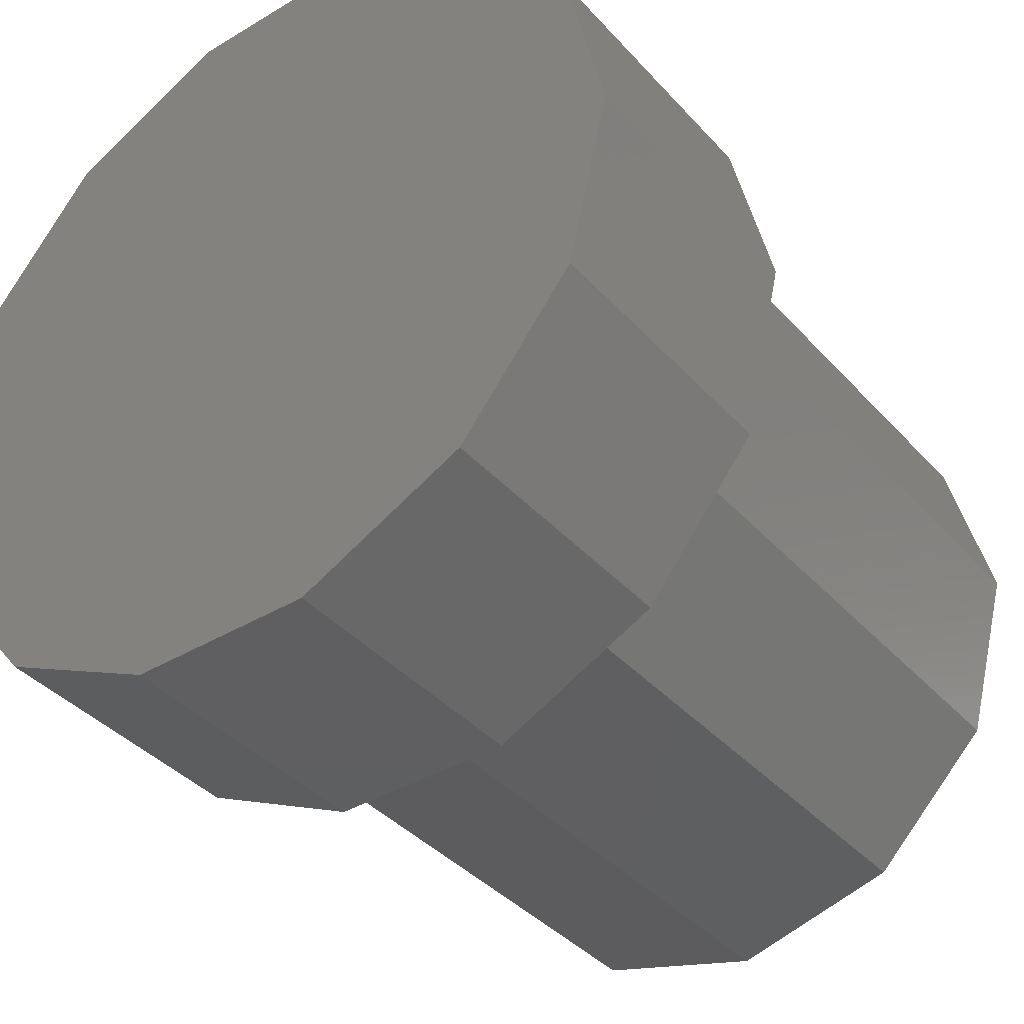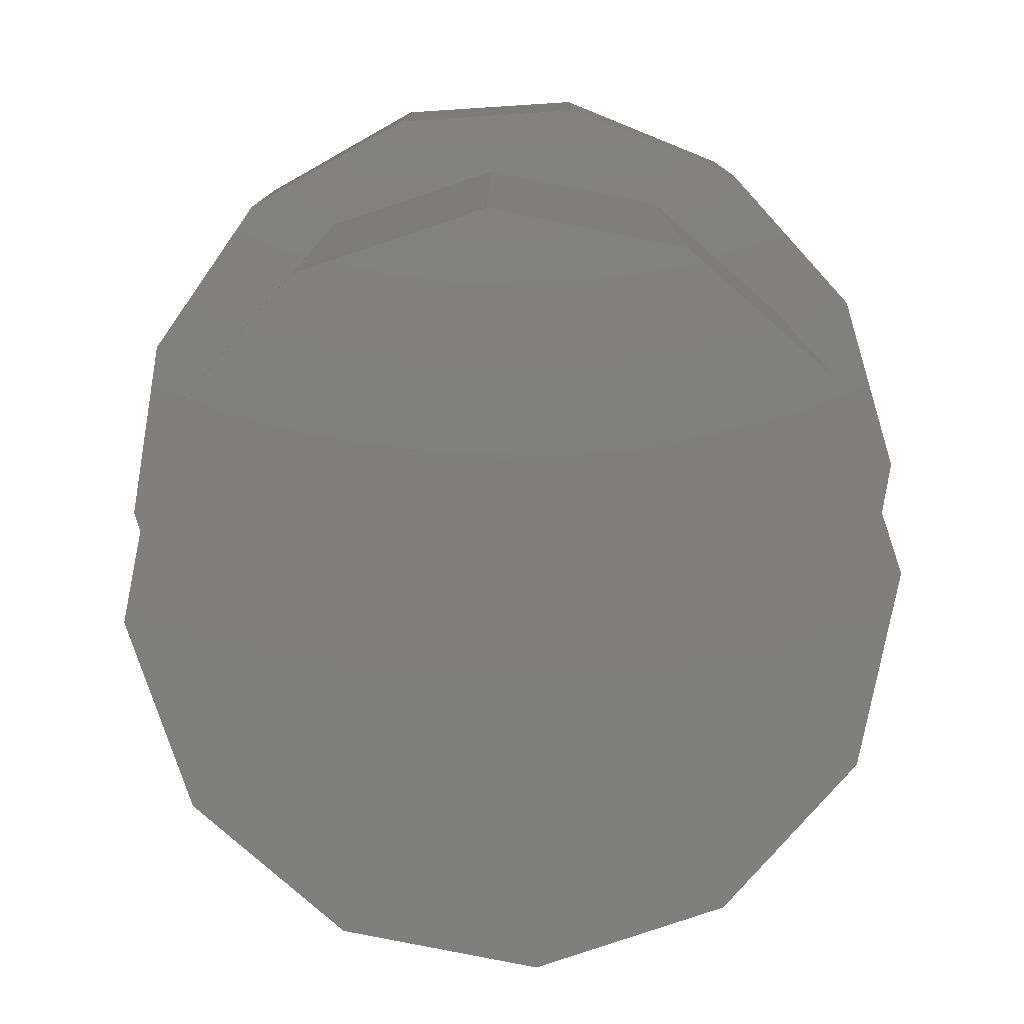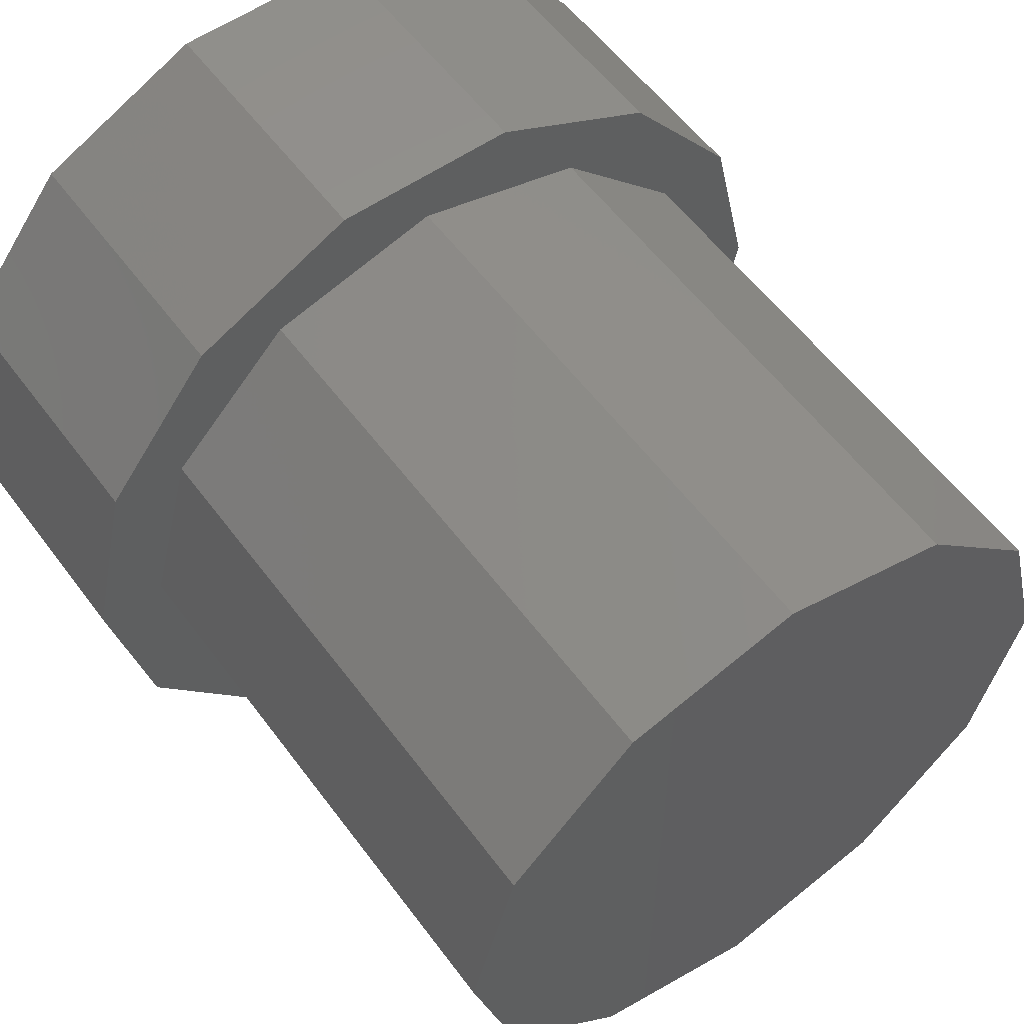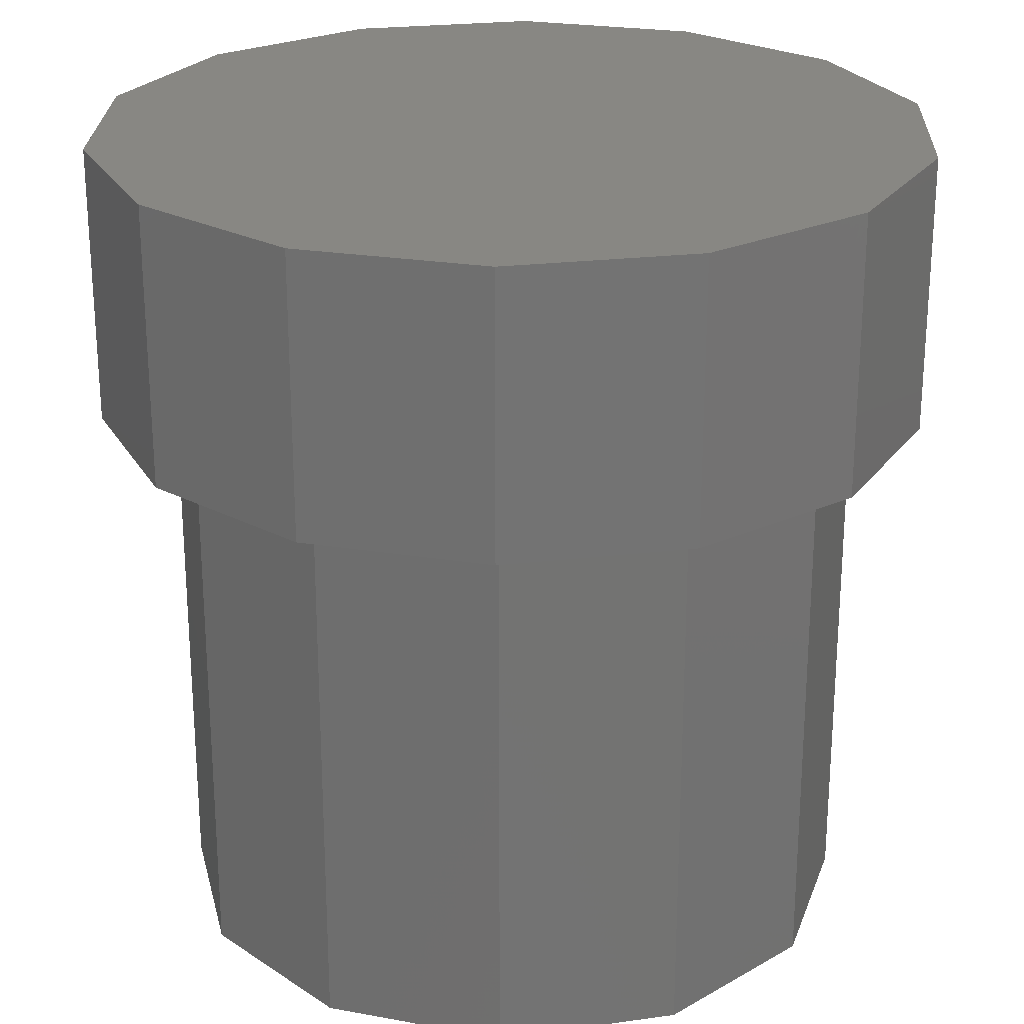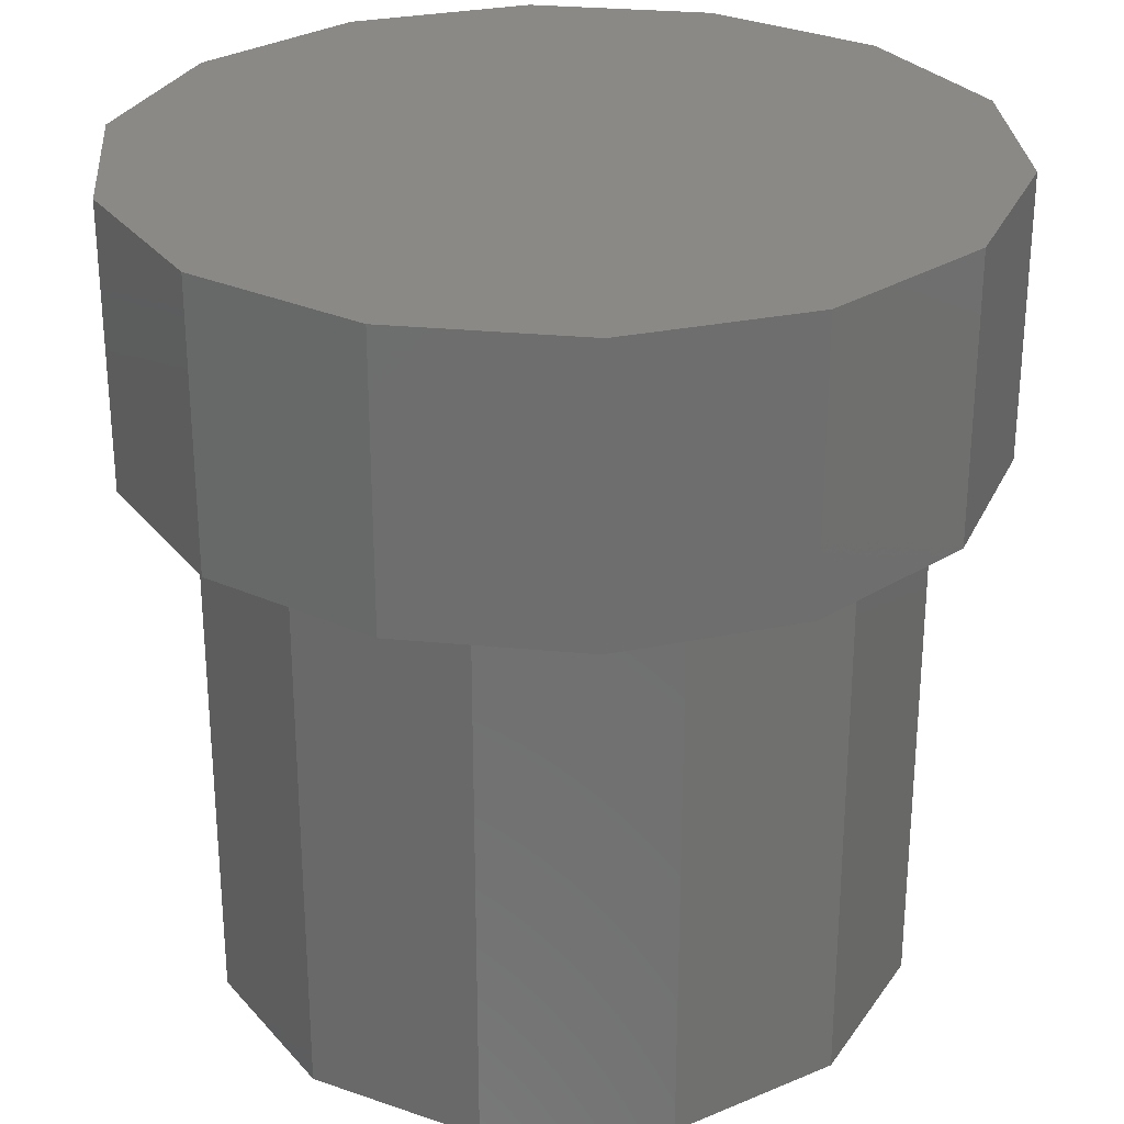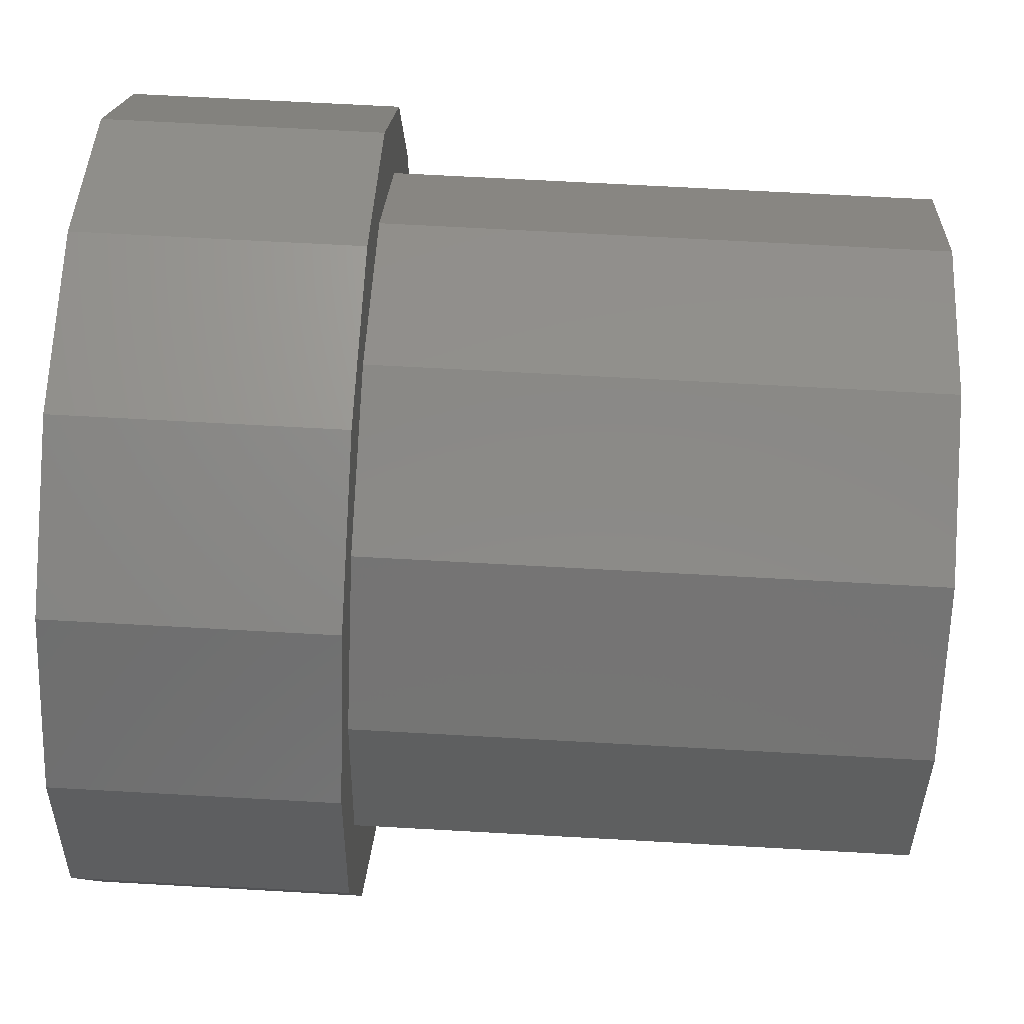
<metadata>
{"format":"stl","ext":"stl","renderer":"f3d","projection":"perspective","resolution":1024,"background":"white","views":[{"elev":-38.9,"azim":37.0,"up":"+Y"},{"elev":-79.4,"azim":3.7,"up":"+Z"},{"elev":56.4,"azim":144.0,"up":"+Y"},{"elev":24.6,"azim":-88.0,"up":"+Z"},{"elev":28.3,"azim":162.6,"up":"+Z"},{"elev":68.0,"azim":93.2,"up":"+Y"}]}
</metadata>
<code>
# stl→obj: 52 verts, 100 faces
v 3.741 -4.691 8
v 1.335 -5.85 8
v -9.185e-16 -5 8
v -2.5 4.33 8
v -3.741 4.691 8
v 3.062e-16 5 8
v -1.335 5.85 8
v 1.335 5.85 8
v -1.335 -5.85 8
v -3.741 -4.691 8
v -2.5 -4.33 8
v -5.406 -2.603 8
v -4.33 -2.5 8
v -6 7.348e-16 8
v -5 6.123e-16 8
v -5.406 2.603 8
v -4.33 2.5 8
v 2.5 -4.33 8
v 4.33 -2.5 8
v 5.406 -2.603 8
v 5 0 8
v 6 0 8
v 4.33 2.5 8
v 5.406 2.603 8
v 2.5 4.33 8
v 3.741 4.691 8
v 5 0 0
v 4.33 -2.5 0
v 2.5 -4.33 0
v -9.185e-16 -5 0
v -2.5 -4.33 0
v -4.33 -2.5 0
v -5 6.123e-16 0
v -4.33 2.5 0
v -2.5 4.33 0
v 3.062e-16 5 0
v 2.5 4.33 0
v 4.33 2.5 0
v 1.335 5.85 12
v -1.335 5.85 12
v 3.741 4.691 12
v -3.741 4.691 12
v 5.406 2.603 12
v -5.406 2.603 12
v 6 0 12
v -6 7.348e-16 12
v 5.406 -2.603 12
v -5.406 -2.603 12
v 3.741 -4.691 12
v -3.741 -4.691 12
v 1.335 -5.85 12
v -1.335 -5.85 12
f 1 2 3
f 4 5 6
f 6 5 7
f 6 7 8
f 2 9 3
f 3 9 10
f 3 10 11
f 11 10 12
f 11 12 13
f 13 12 14
f 13 14 15
f 15 14 16
f 15 16 17
f 17 16 5
f 17 5 4
f 3 18 1
f 1 18 19
f 1 19 20
f 20 19 21
f 20 21 22
f 22 21 23
f 22 23 24
f 24 23 25
f 24 25 26
f 26 25 6
f 26 6 8
f 27 21 28
f 28 21 19
f 28 19 29
f 29 19 18
f 29 18 30
f 30 18 3
f 30 3 31
f 31 3 11
f 31 11 32
f 32 11 13
f 32 13 33
f 33 13 15
f 33 15 34
f 34 15 17
f 34 17 35
f 35 17 4
f 35 4 36
f 36 4 6
f 36 6 37
f 37 6 25
f 37 25 38
f 38 25 23
f 38 23 27
f 27 23 21
f 39 40 41
f 41 40 42
f 41 42 43
f 43 42 44
f 43 44 45
f 45 44 46
f 45 46 47
f 47 46 48
f 47 48 49
f 49 48 50
f 49 50 51
f 51 50 52
f 22 45 20
f 20 45 47
f 20 47 1
f 1 47 49
f 1 49 2
f 2 49 51
f 2 51 9
f 9 51 52
f 9 52 10
f 10 52 50
f 10 50 12
f 12 50 48
f 12 48 14
f 14 48 46
f 14 46 16
f 16 46 44
f 16 44 5
f 5 44 42
f 5 42 7
f 7 42 40
f 7 40 8
f 8 40 39
f 8 39 26
f 26 39 41
f 26 41 24
f 24 41 43
f 24 43 22
f 22 43 45
f 36 37 35
f 30 31 29
f 29 31 32
f 29 32 28
f 28 32 33
f 28 33 27
f 27 33 34
f 27 34 38
f 38 34 35
f 38 35 37

</code>
